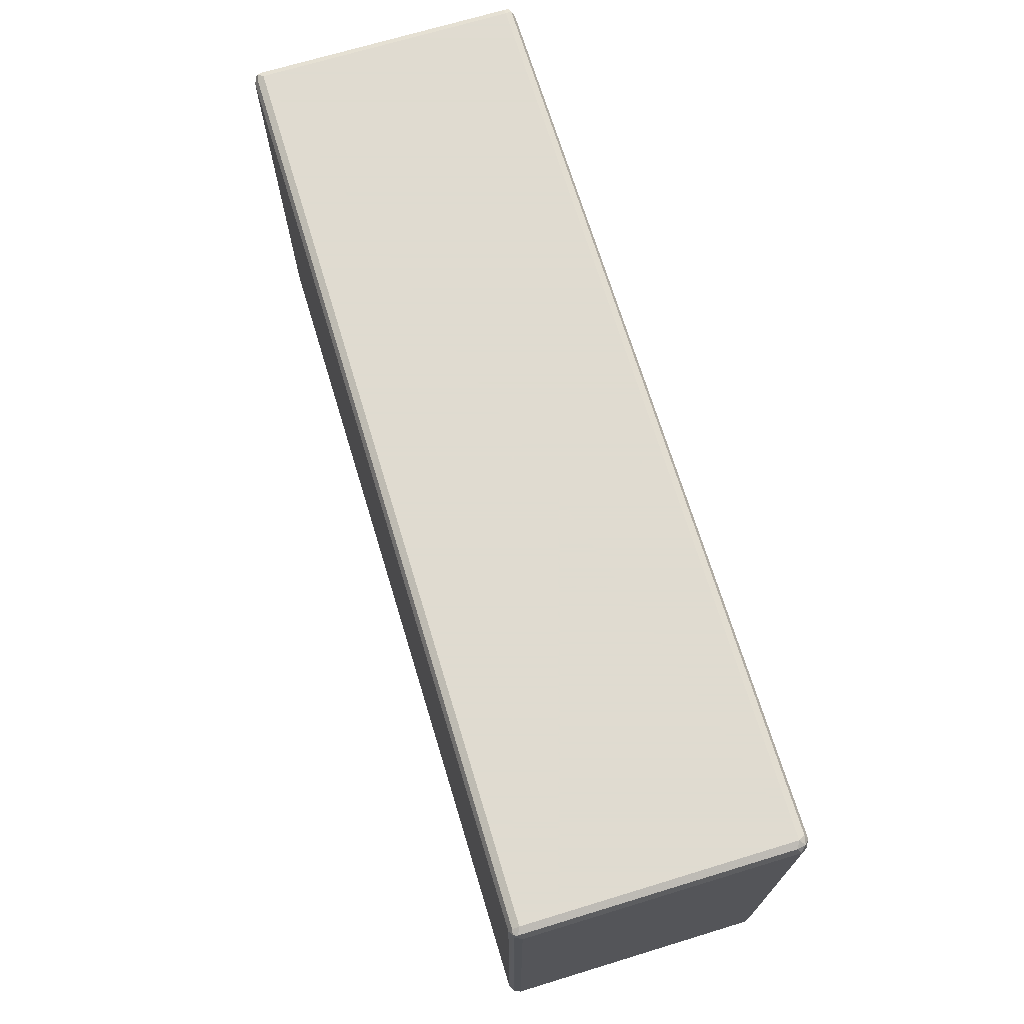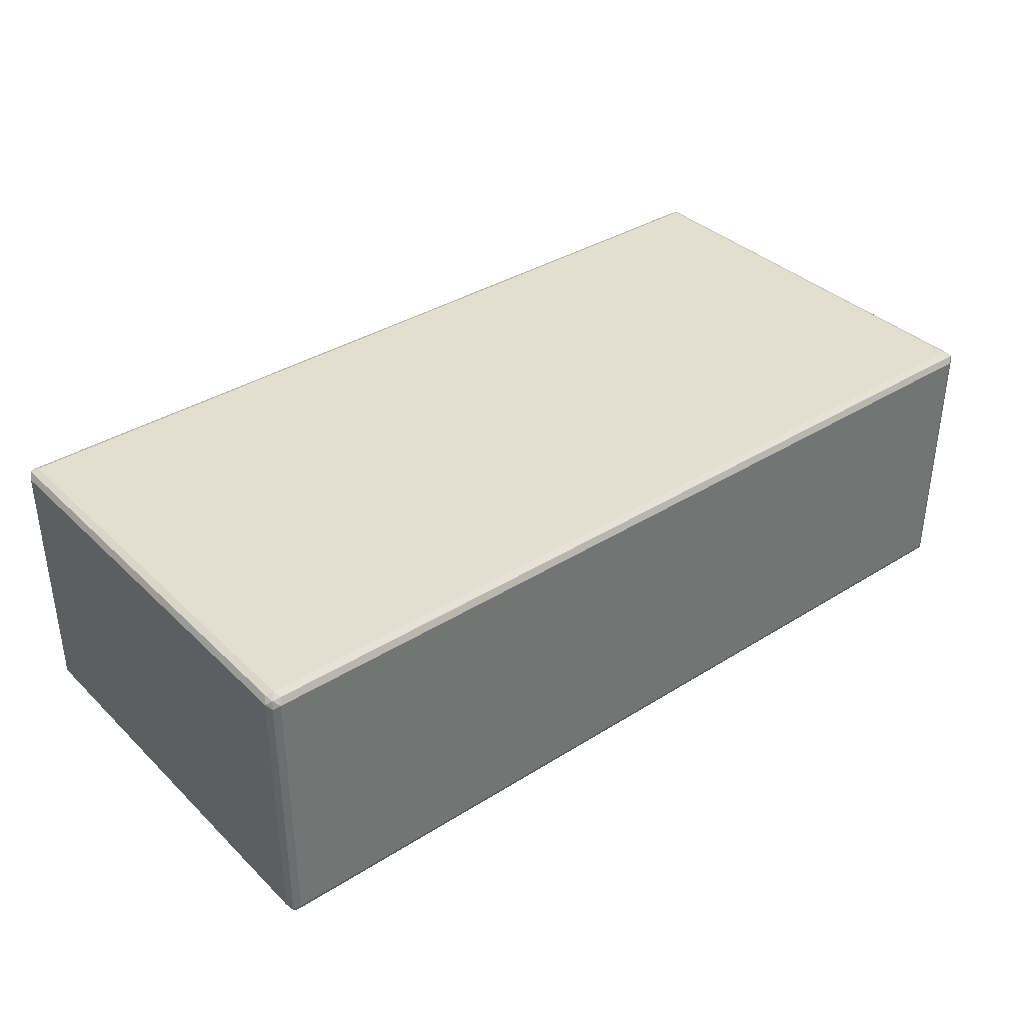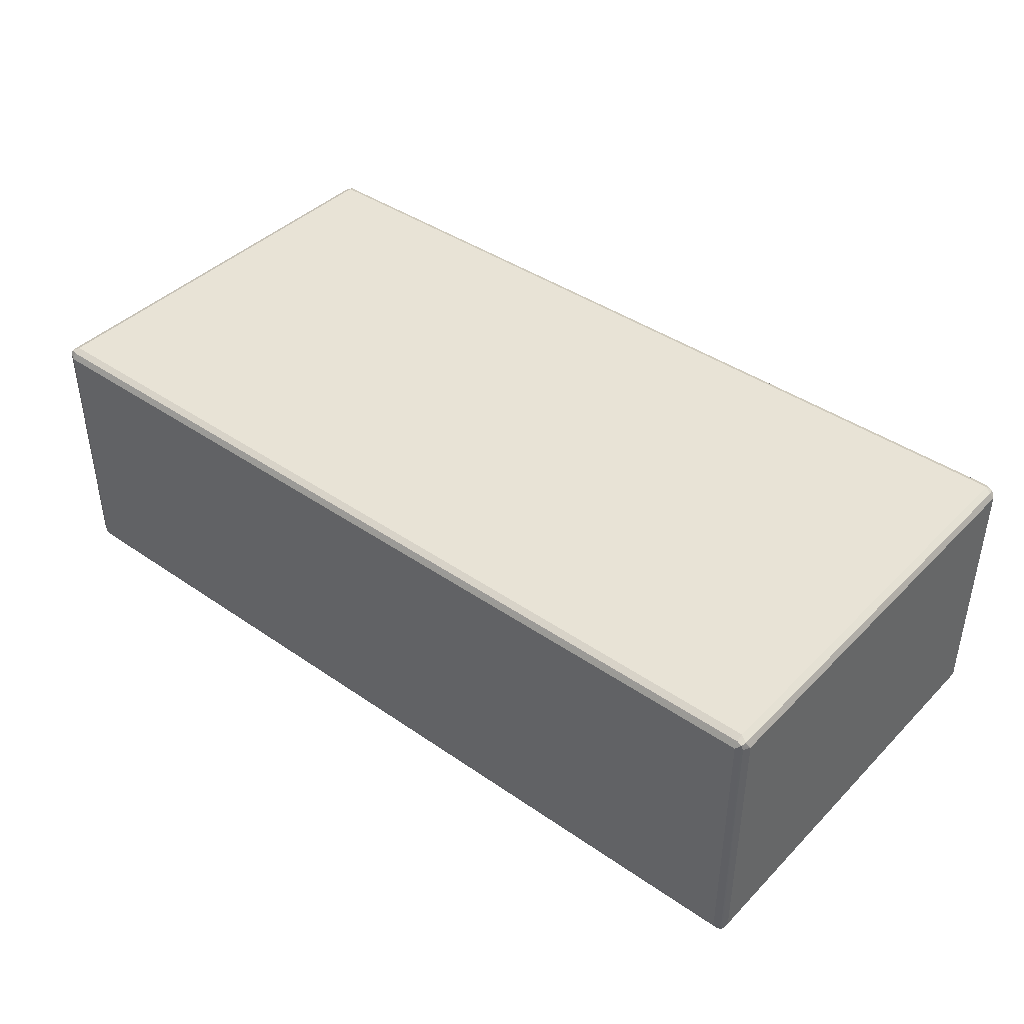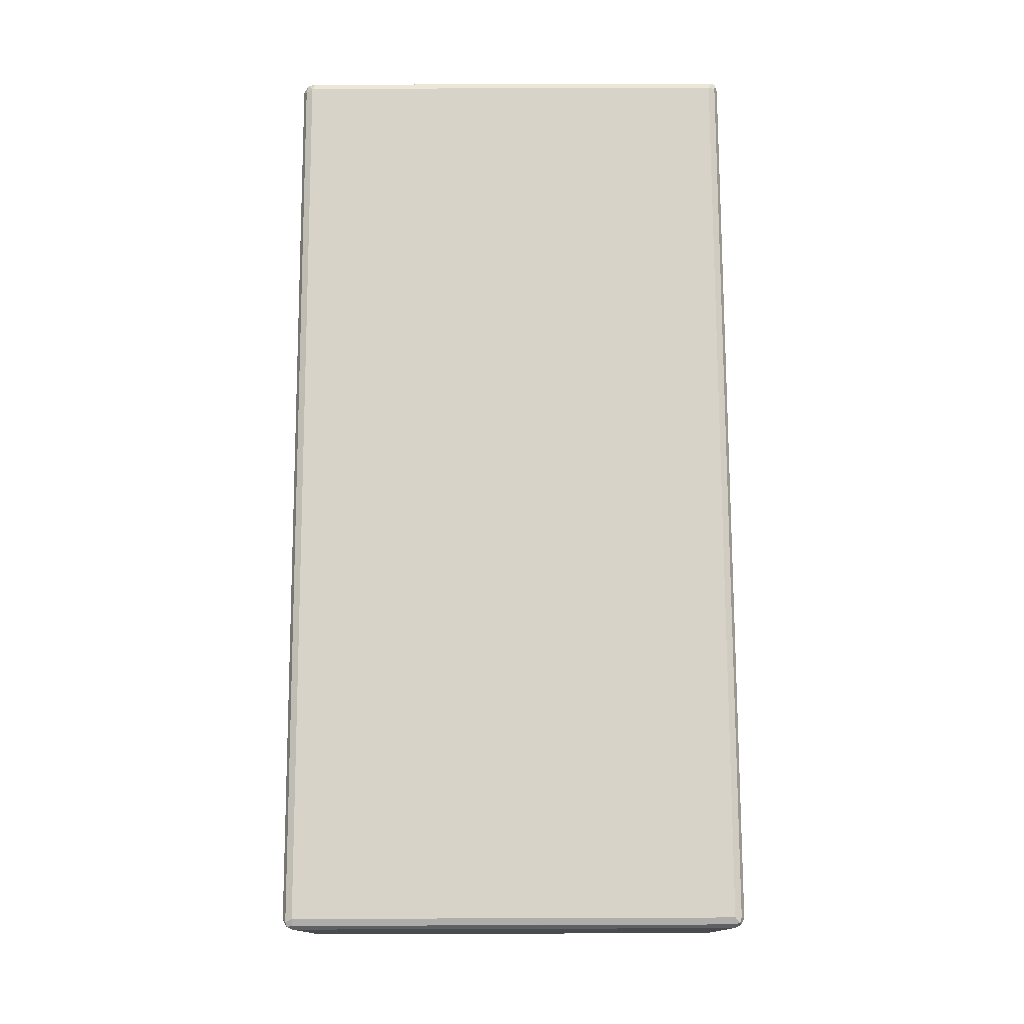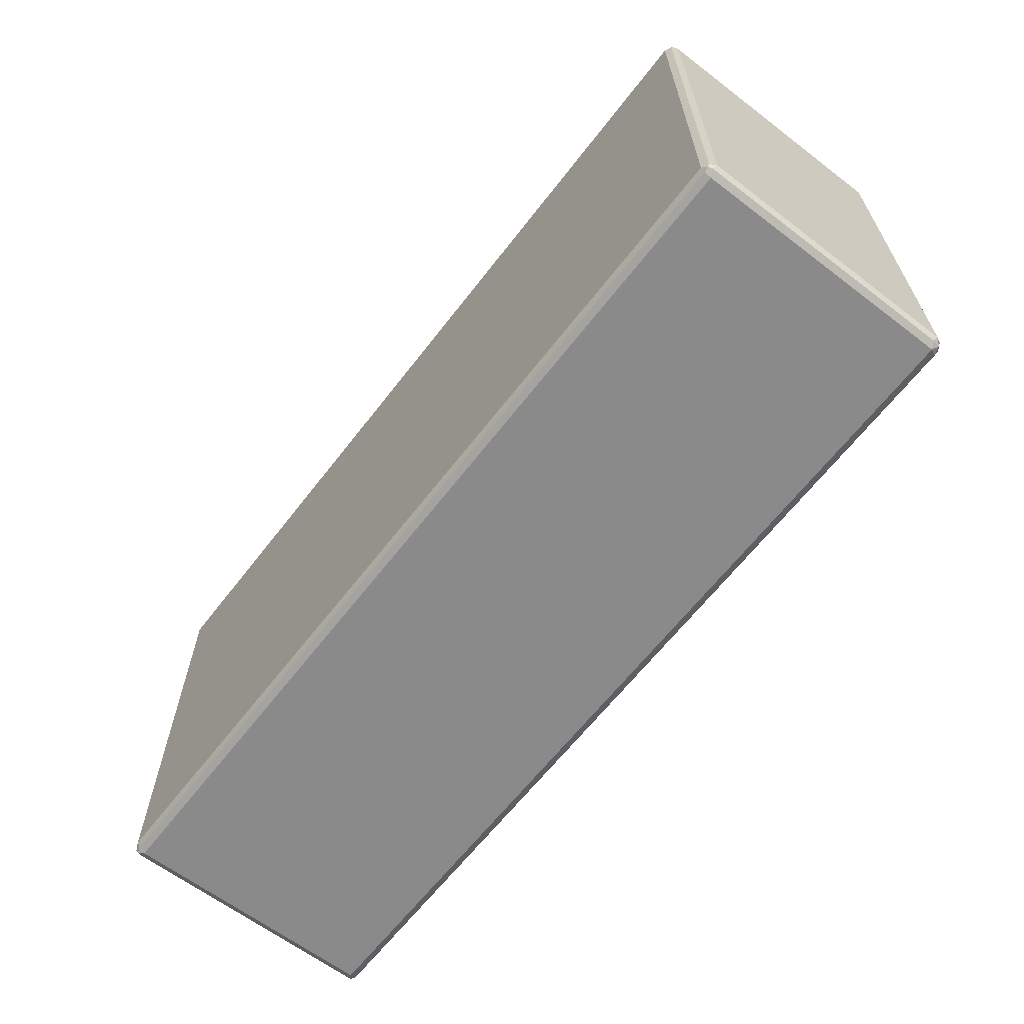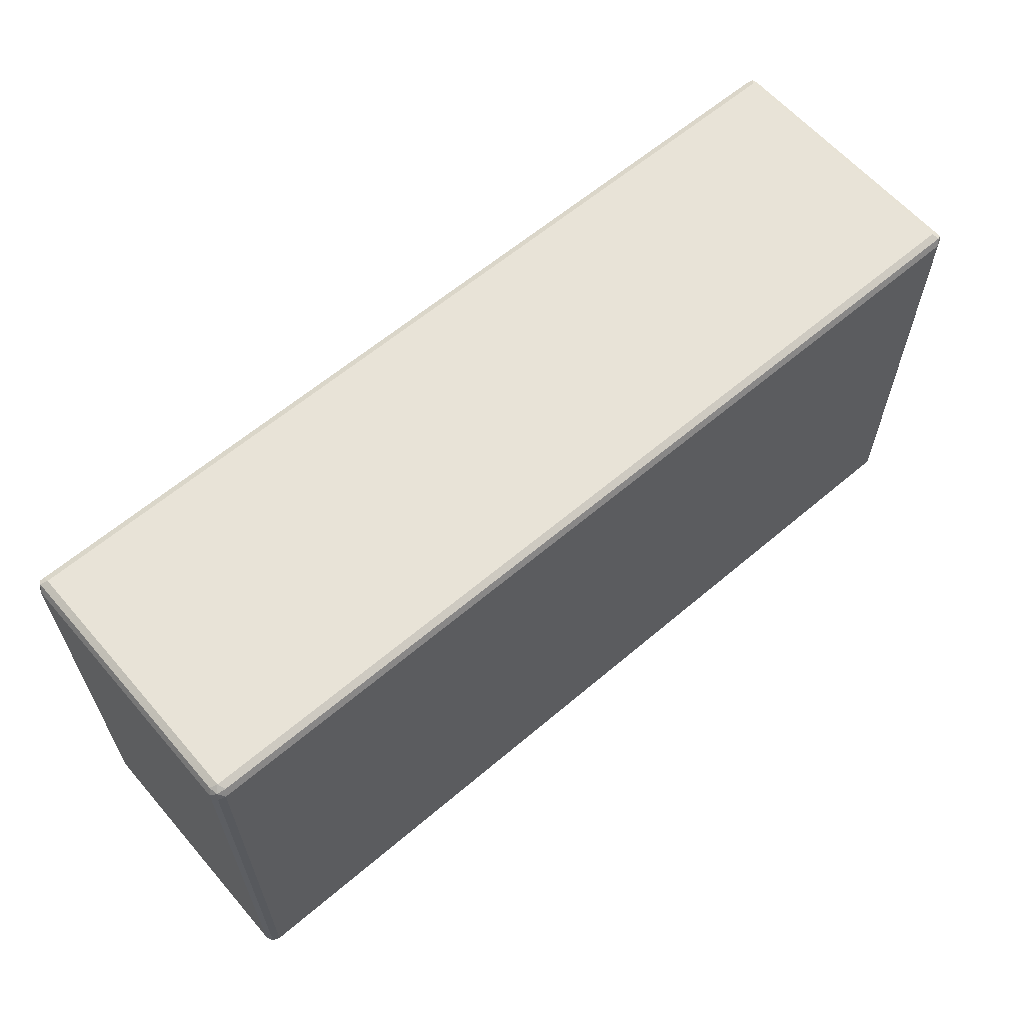
<metadata>
{"format":"obj","ext":"obj","renderer":"f3d","projection":"perspective","resolution":1024,"background":"white","views":[{"elev":70.2,"azim":-106.9,"up":"+Z"},{"elev":36.5,"azim":140.8,"up":"+Y"},{"elev":41.4,"azim":39.9,"up":"+Y"},{"elev":76.0,"azim":-90.2,"up":"+Y"},{"elev":-63.6,"azim":52.4,"up":"+Z"},{"elev":61.7,"azim":-40.8,"up":"+Z"}]}
</metadata>
<code>
v 0.8305 0.24 -0.4245
v 0.8243 0.2522 -0.4183
v 0.8398 0.2492 -0.4152
v 0.8428 0.2338 -0.4183
v 0.8305 -0.24 -0.4245
v -0.8305 0.24 -0.4245
v 0.8305 0.2584 -0.406
v -0.8366 0.2522 -0.4183
v 0.8428 0.2522 -0.3999
v 0.8491 0.24 -0.406
v 0.8428 -0.2461 -0.4183
v 0.8398 -0.2538 -0.4152
v 0.8305 -0.2522 -0.4183
v -0.8398 -0.2492 -0.4199
v -0.8305 -0.24 -0.4245
v -0.8428 0.24 -0.4183
v -0.8444 0.2492 -0.4152
v 0.8305 0.2584 0.406
v -0.8305 0.2584 -0.406
v 0.8428 0.2522 0.4122
v 0.8491 -0.24 -0.406
v 0.8491 0.24 0.406
v 0.8428 -0.2522 0.406
v 0.8305 -0.2584 0.406
v 0.8305 -0.2584 -0.406
v 0.8428 -0.2522 -0.406
v -0.8305 -0.2522 -0.4183
v -0.8305 -0.2584 -0.406
v -0.8428 -0.2522 -0.4122
v -0.8491 -0.24 -0.406
v -0.8428 -0.24 -0.4183
v -0.8428 0.2522 0.406
v -0.8428 0.2522 -0.406
v -0.8491 0.24 -0.406
v -0.8491 0.24 0.406
v 0.8305 0.2522 0.4183
v 0.8398 0.2492 0.4199
v -0.8305 0.2584 0.406
v -0.8398 0.2538 0.4152
v 0.8491 -0.24 0.406
v 0.8444 -0.2492 0.4152
v 0.8428 0.24 0.4183
v 0.8366 -0.2522 0.4183
v -0.8305 -0.2584 0.406
v -0.8428 -0.2522 0.3999
v -0.8491 -0.24 0.406
v -0.8428 0.2461 0.4183
v -0.8305 0.2522 0.4183
v 0.8305 0.24 0.4245
v 0.8305 -0.24 0.4245
v 0.8428 -0.24 0.4183
v -0.8305 0.24 0.4245
v -0.8243 -0.2522 0.4183
v -0.8398 -0.2492 0.4152
v -0.8428 -0.2338 0.4183
v -0.8305 -0.24 0.4245
f 1 2 3
f 1 3 4
f 1 4 11
f 1 11 5
f 1 5 15
f 1 15 6
f 1 6 8
f 1 8 2
f 2 7 3
f 2 8 19
f 2 19 7
f 3 7 9
f 3 9 10
f 3 10 4
f 4 10 21
f 4 21 11
f 5 11 12
f 5 12 13
f 5 13 14
f 5 14 15
f 6 15 14
f 6 14 16
f 6 16 17
f 6 17 8
f 7 18 20
f 7 20 9
f 7 19 38
f 7 38 18
f 8 17 19
f 9 20 22
f 9 22 10
f 10 22 40
f 10 40 21
f 11 21 12
f 12 23 24
f 12 24 25
f 12 25 13
f 12 21 26
f 12 26 23
f 13 25 28
f 13 28 27
f 13 27 14
f 14 27 28
f 14 28 29
f 14 29 30
f 14 30 31
f 14 31 16
f 16 31 17
f 17 32 33
f 17 33 19
f 17 31 30
f 17 30 34
f 17 34 35
f 17 35 32
f 18 36 37
f 18 37 20
f 18 38 48
f 18 48 36
f 19 33 39
f 19 39 38
f 20 37 22
f 21 40 41
f 21 41 26
f 22 37 42
f 22 42 41
f 22 41 40
f 23 26 41
f 23 41 24
f 24 41 43
f 24 43 53
f 24 53 44
f 24 44 28
f 24 28 25
f 28 44 45
f 28 45 29
f 29 45 46
f 29 46 30
f 30 46 35
f 30 35 34
f 32 39 33
f 32 35 39
f 35 47 39
f 35 46 55
f 35 55 47
f 36 48 37
f 37 49 50
f 37 50 51
f 37 51 42
f 37 48 52
f 37 52 49
f 38 39 48
f 39 52 48
f 39 47 52
f 41 42 51
f 41 51 50
f 41 50 43
f 43 50 56
f 43 56 53
f 44 53 54
f 44 54 45
f 45 54 46
f 46 54 55
f 47 55 56
f 47 56 52
f 49 52 56
f 49 56 50
f 53 56 54
f 54 56 55

</code>
